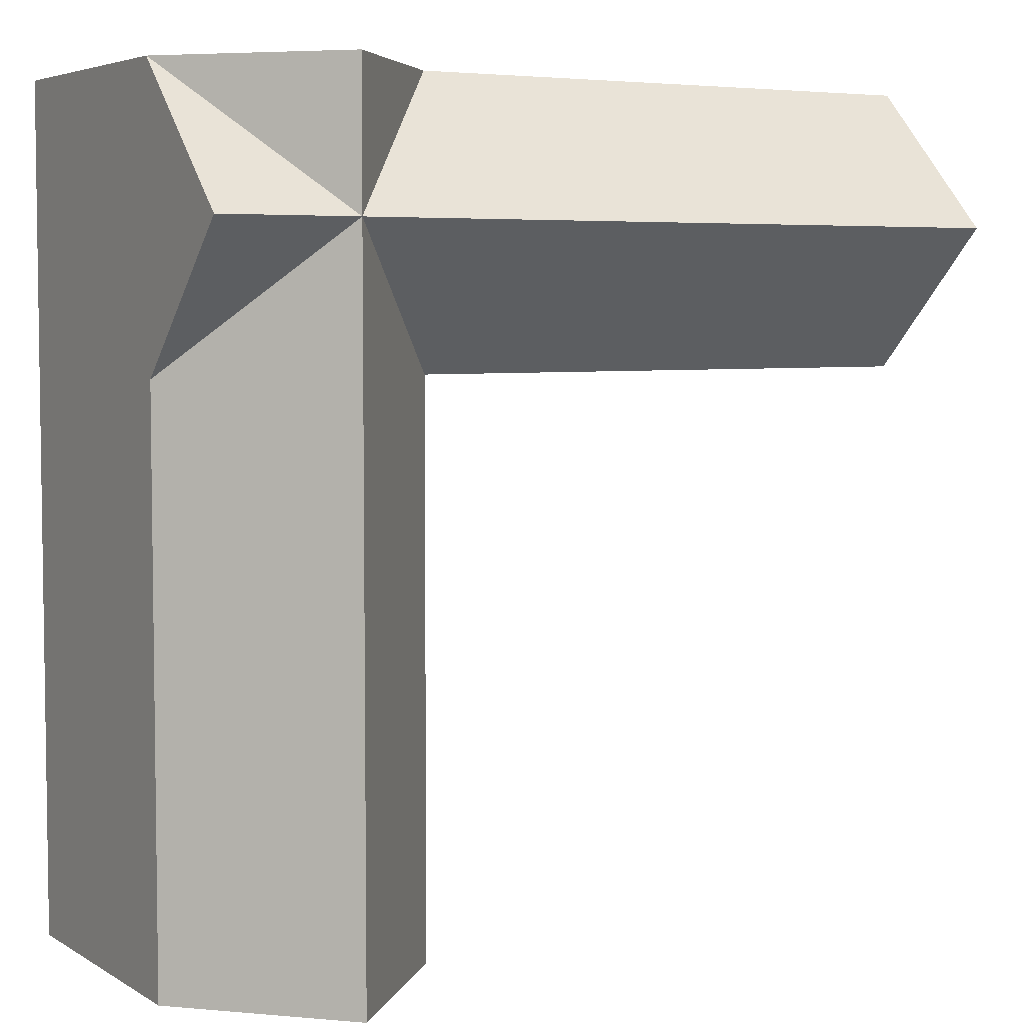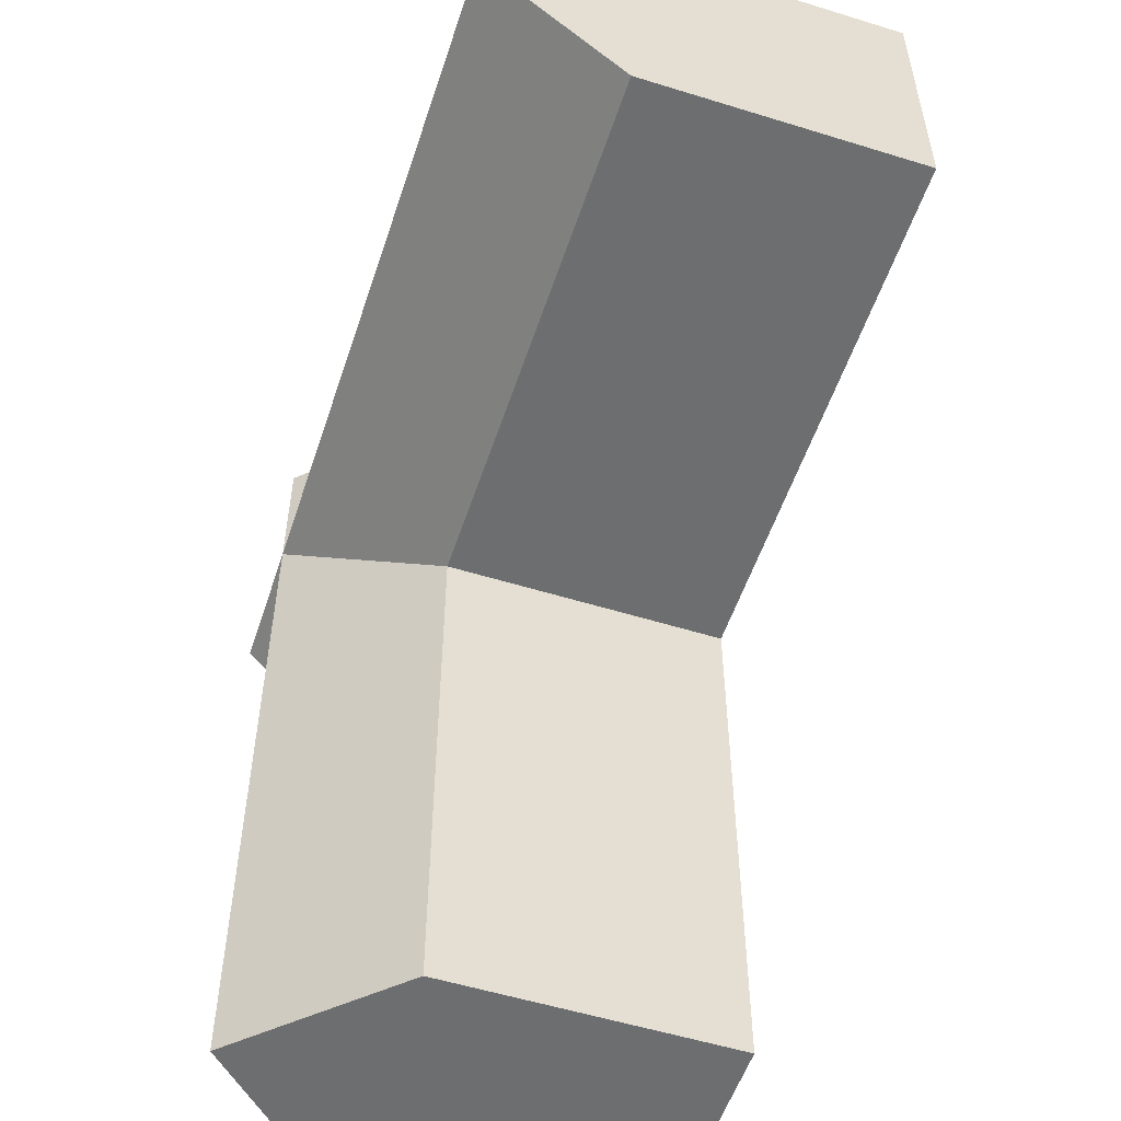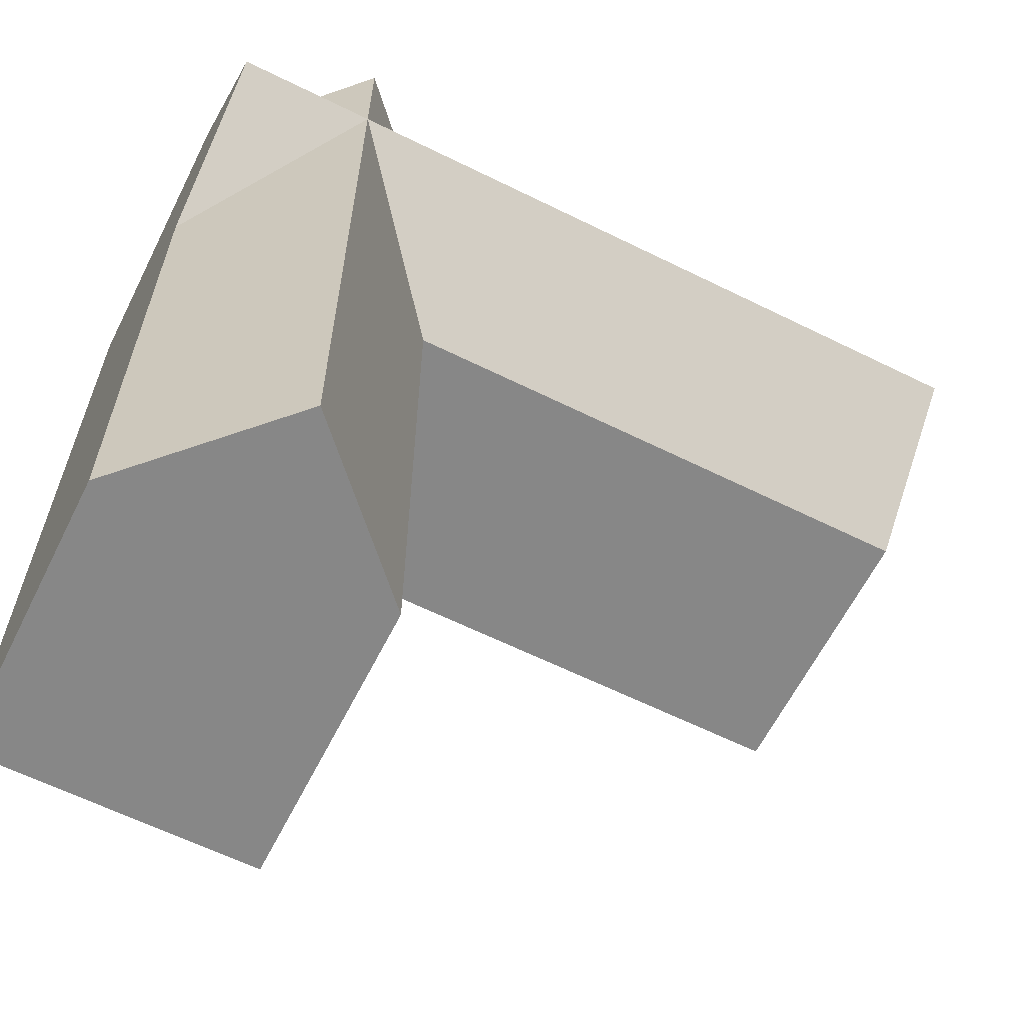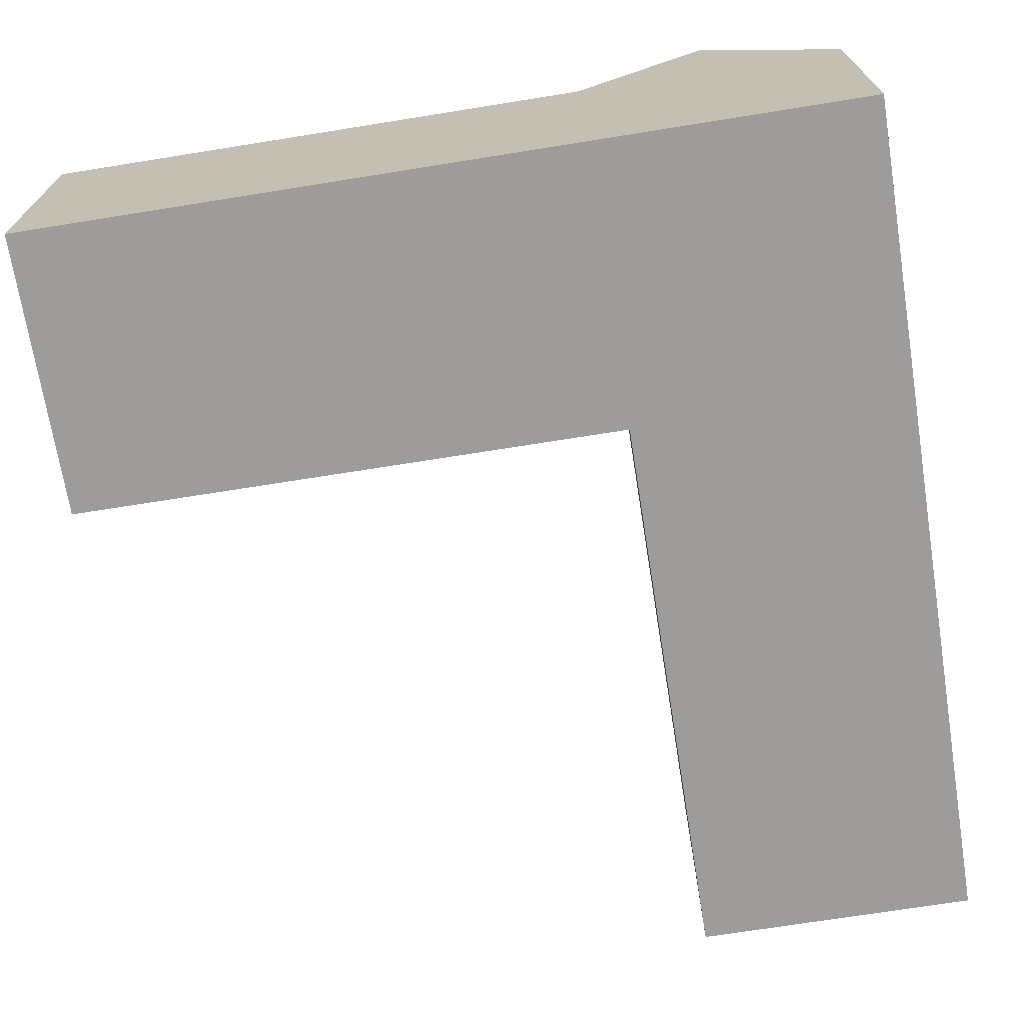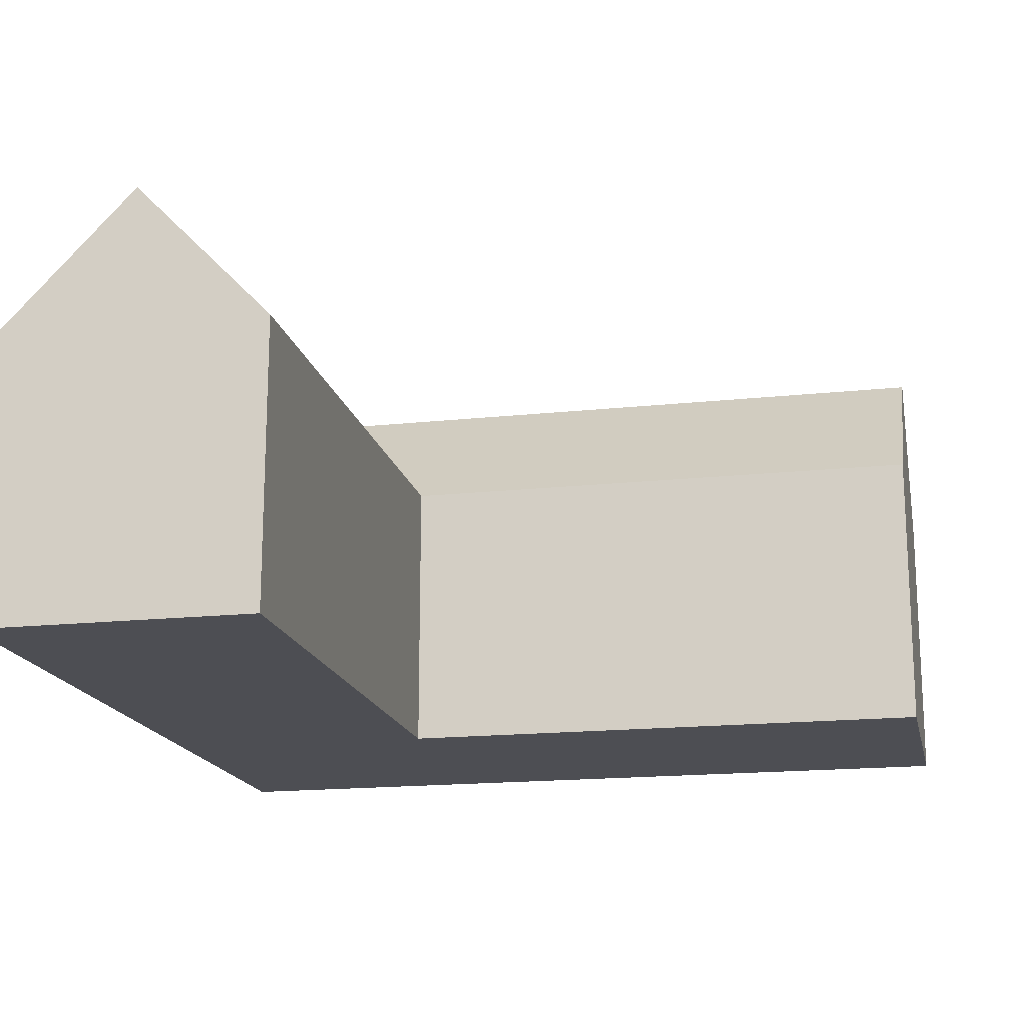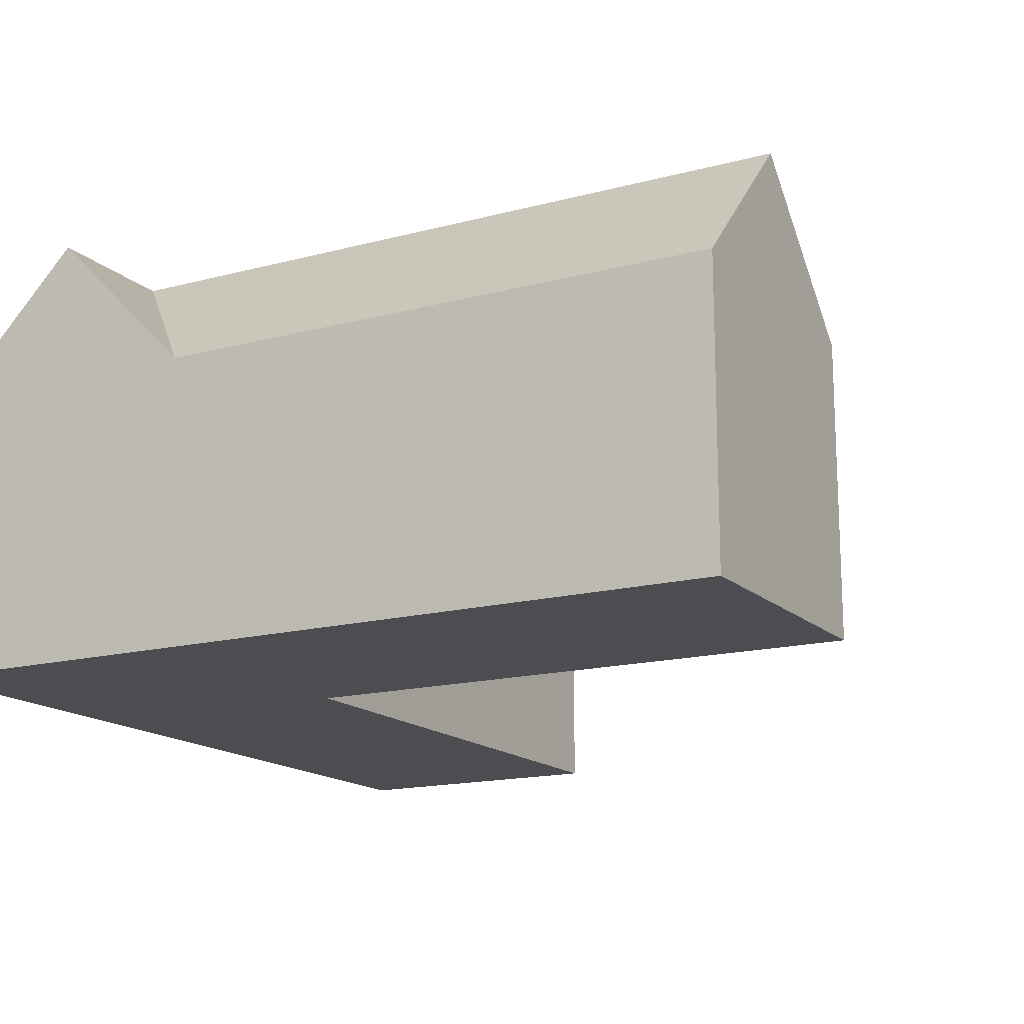
<metadata>
{"format":"obj","ext":"obj","renderer":"f3d","projection":"perspective","resolution":1024,"background":"white","views":[{"elev":5.0,"azim":-30.6,"up":"+Y"},{"elev":-54.3,"azim":71.8,"up":"+Y"},{"elev":-62.5,"azim":-26.6,"up":"+Y"},{"elev":-70.3,"azim":-170.9,"up":"+Z"},{"elev":-17.3,"azim":12.1,"up":"+Z"},{"elev":-15.8,"azim":-60.9,"up":"+Z"}]}
</metadata>
<code>
v 0.01035 0.6623 0.001556
v 0.6496 0.6623 0.001556
v 0.6496 0.4438 0.001556
v 0.01035 0.4438 0.2224
v 0.01035 0.6623 0.2224
v 0.6496 0.6623 0.2224
v 0.6496 0.4438 0.2224
v 0.01035 0.553 0.3328
v 0.6496 0.553 0.3328
v 0.2234 0.4438 0.2224
v 0.1169 0.553 0.3328
v 0.2234 0.6623 0.2224
v 0.1169 0.6623 0.3328
v 0.2234 0.4438 0.001556
v 0.2234 0.006755 0.2224
v 0.2234 0.006755 0.001556
v 0.01035 0.006755 0.001556
v 0.01035 0.006755 0.2224
v 0.1169 0.006755 0.3328
f 8 5 4
f 5 12 1
f 2 6 3
f 7 10 14
f 9 11 10
f 6 12 9
f 8 4 11
f 5 8 11
f 11 12 13
f 11 13 5
f 12 5 13
f 14 10 15
f 2 3 14
f 19 11 18
f 11 19 10
f 16 15 17
f 5 1 4
f 1 17 18
f 4 1 18
f 12 6 2
f 1 12 2
f 6 9 7
f 3 6 7
f 3 7 14
f 7 9 10
f 12 11 9
f 16 14 15
f 1 2 14
f 17 1 16
f 1 14 16
f 11 4 18
f 19 15 10
f 15 19 18
f 17 15 18

</code>
